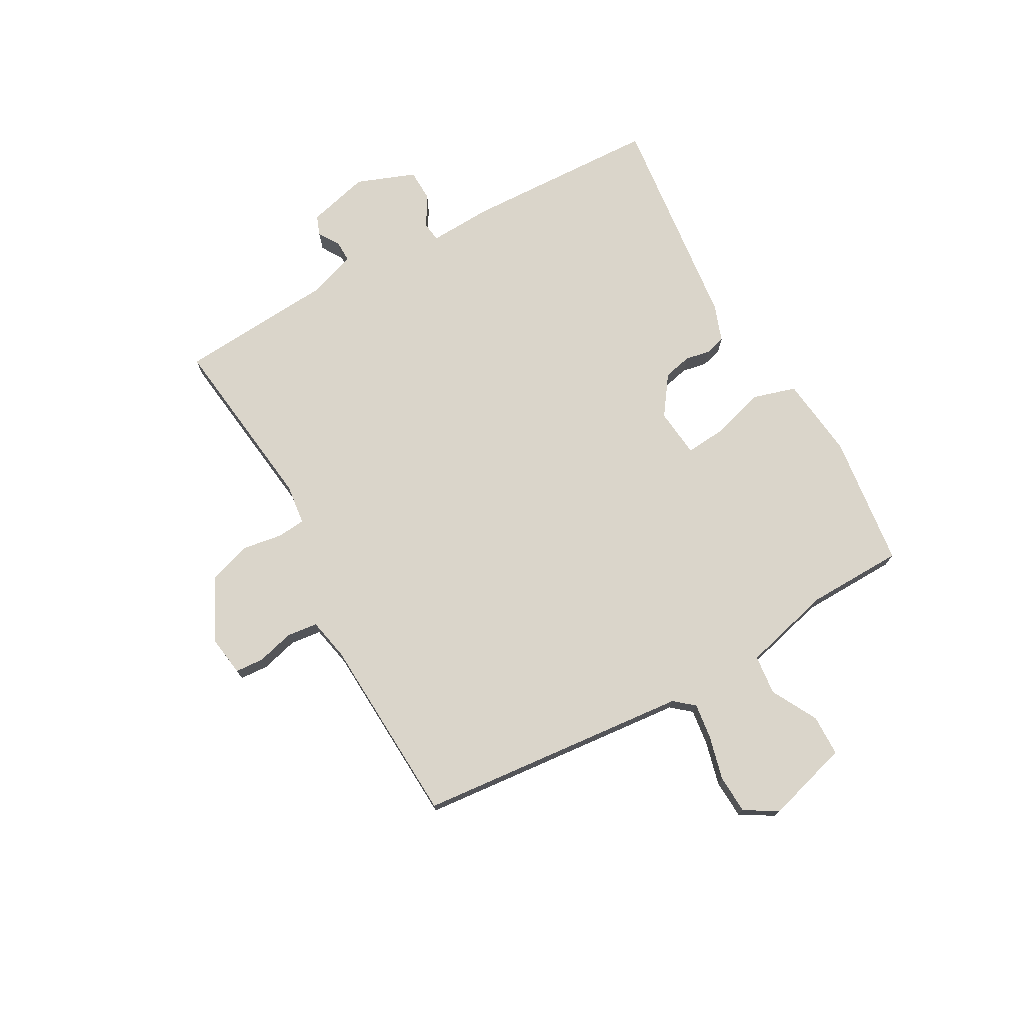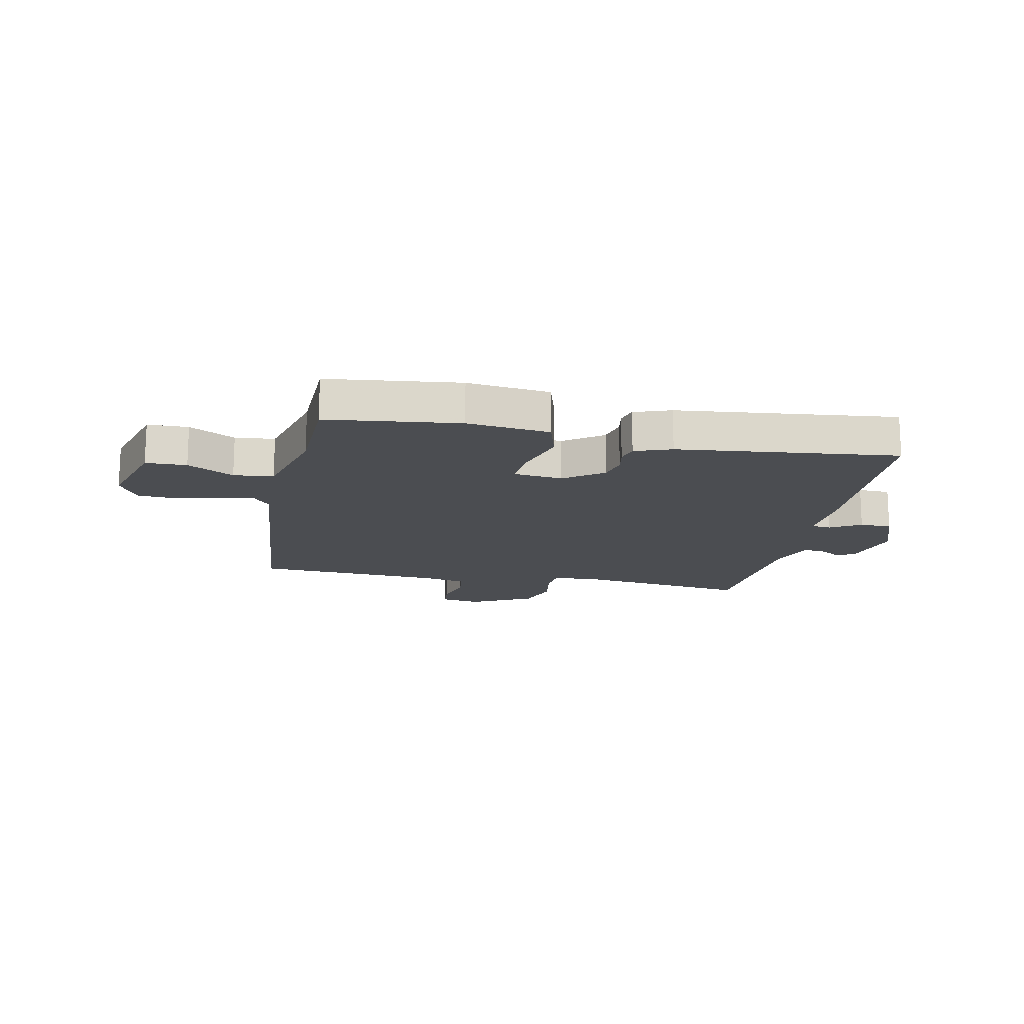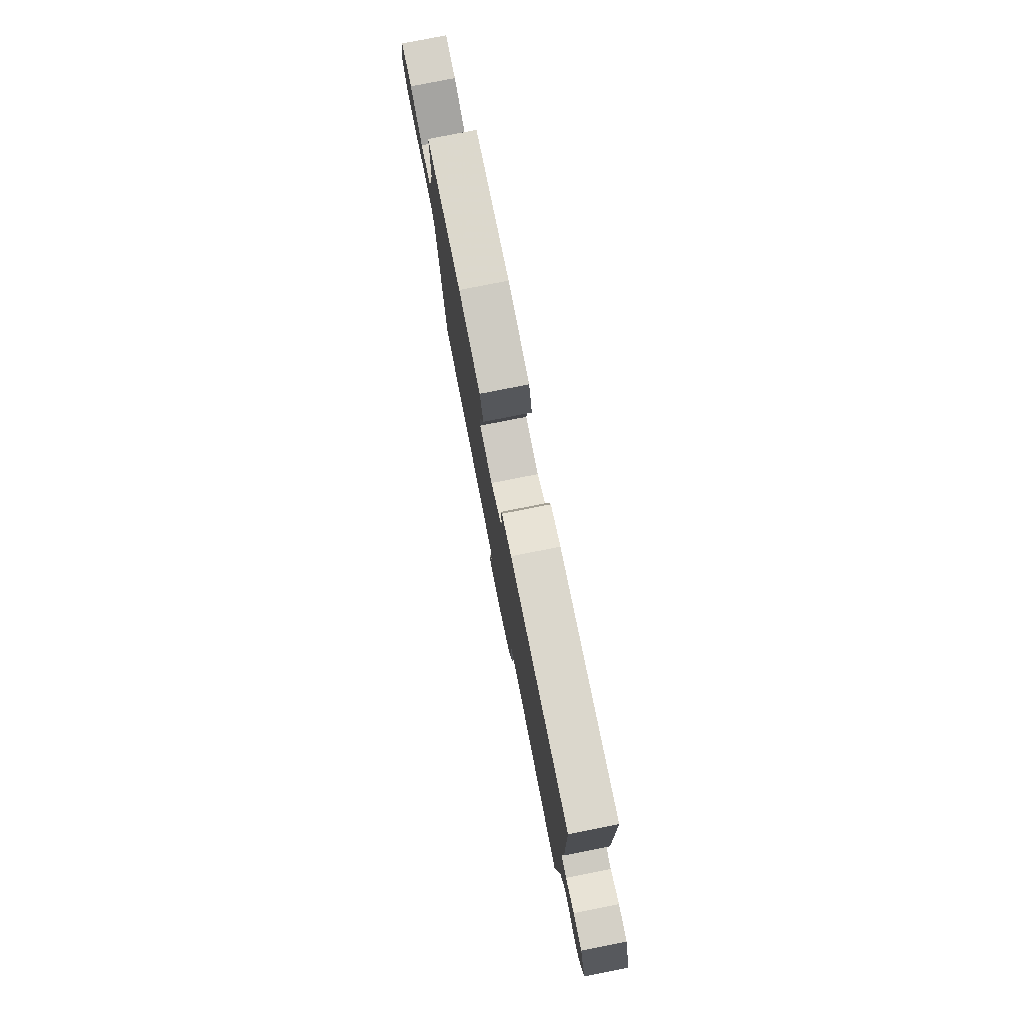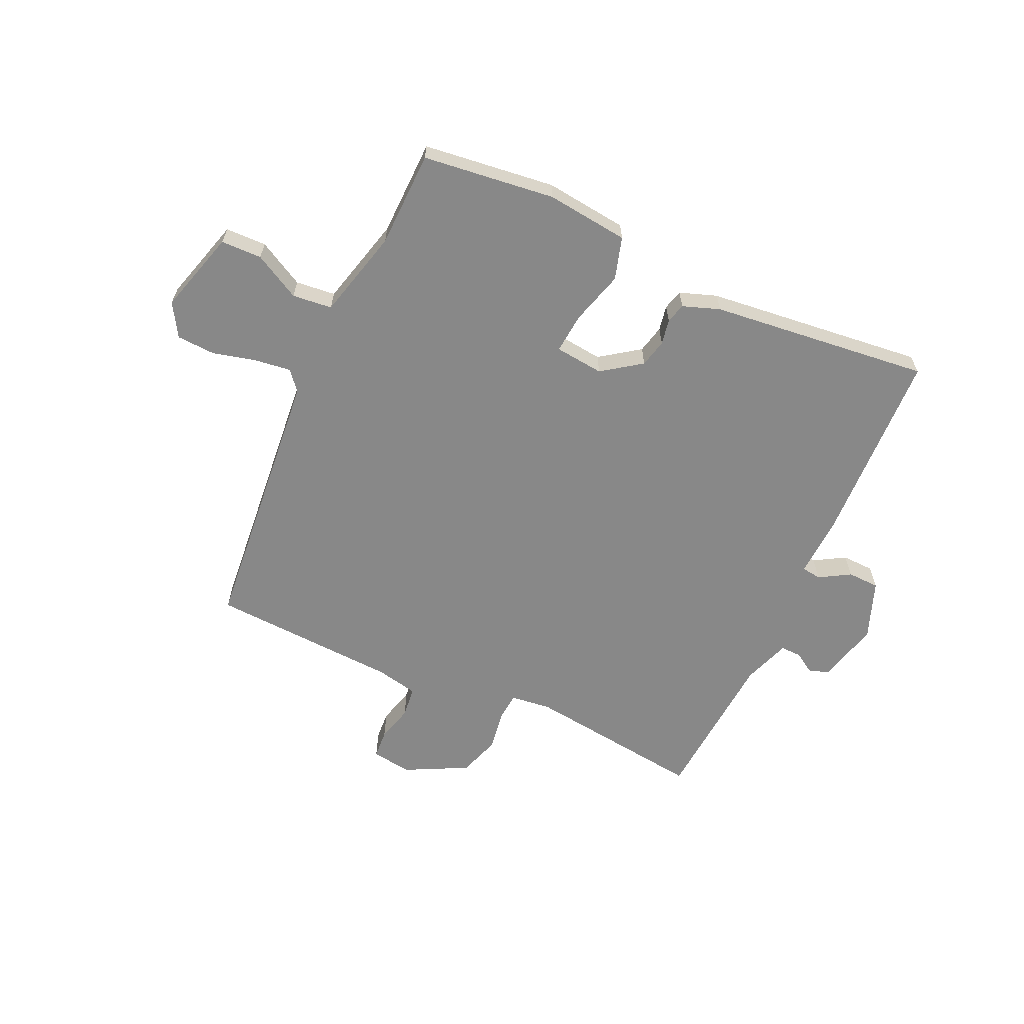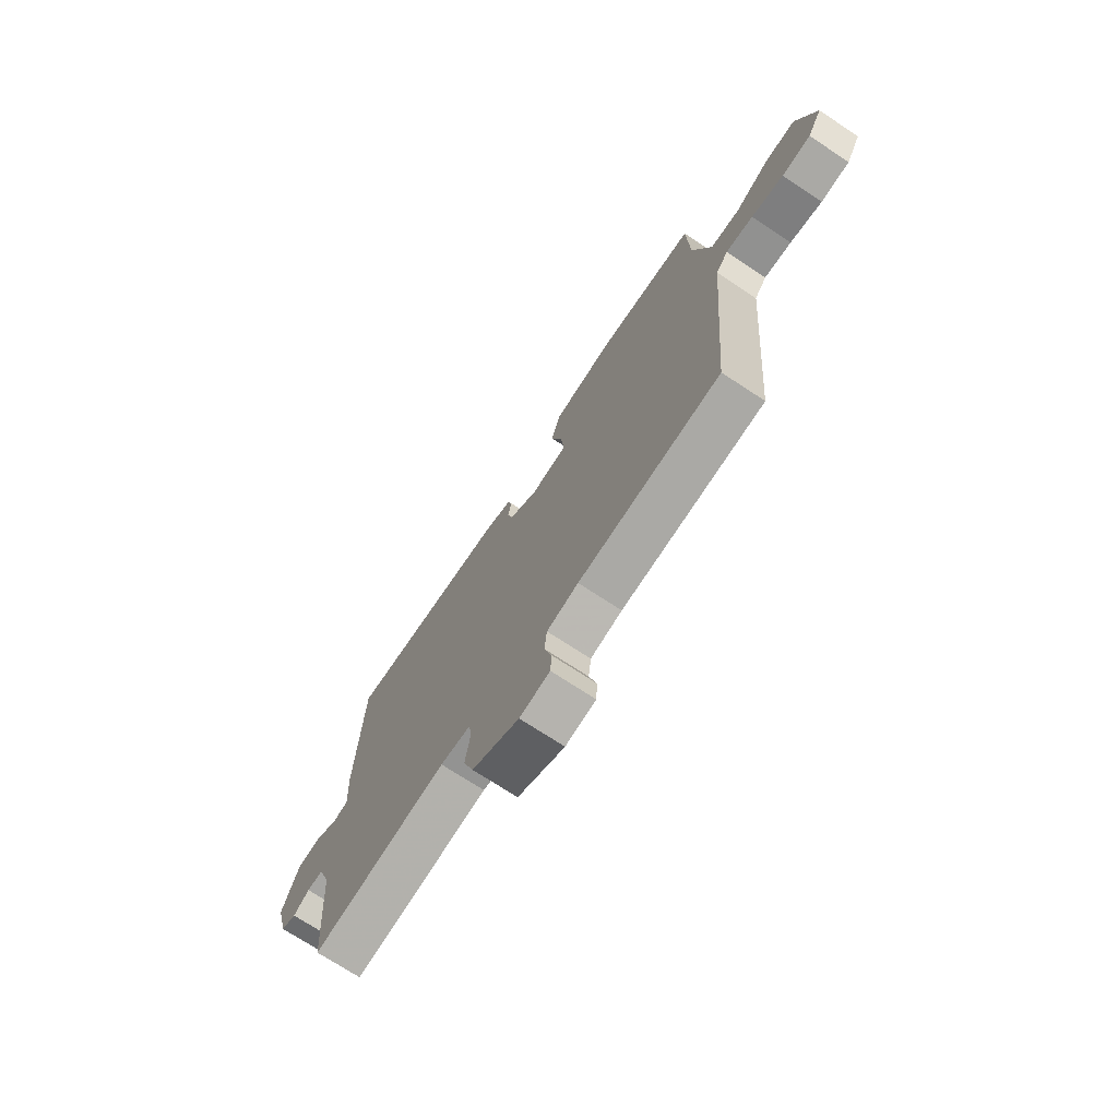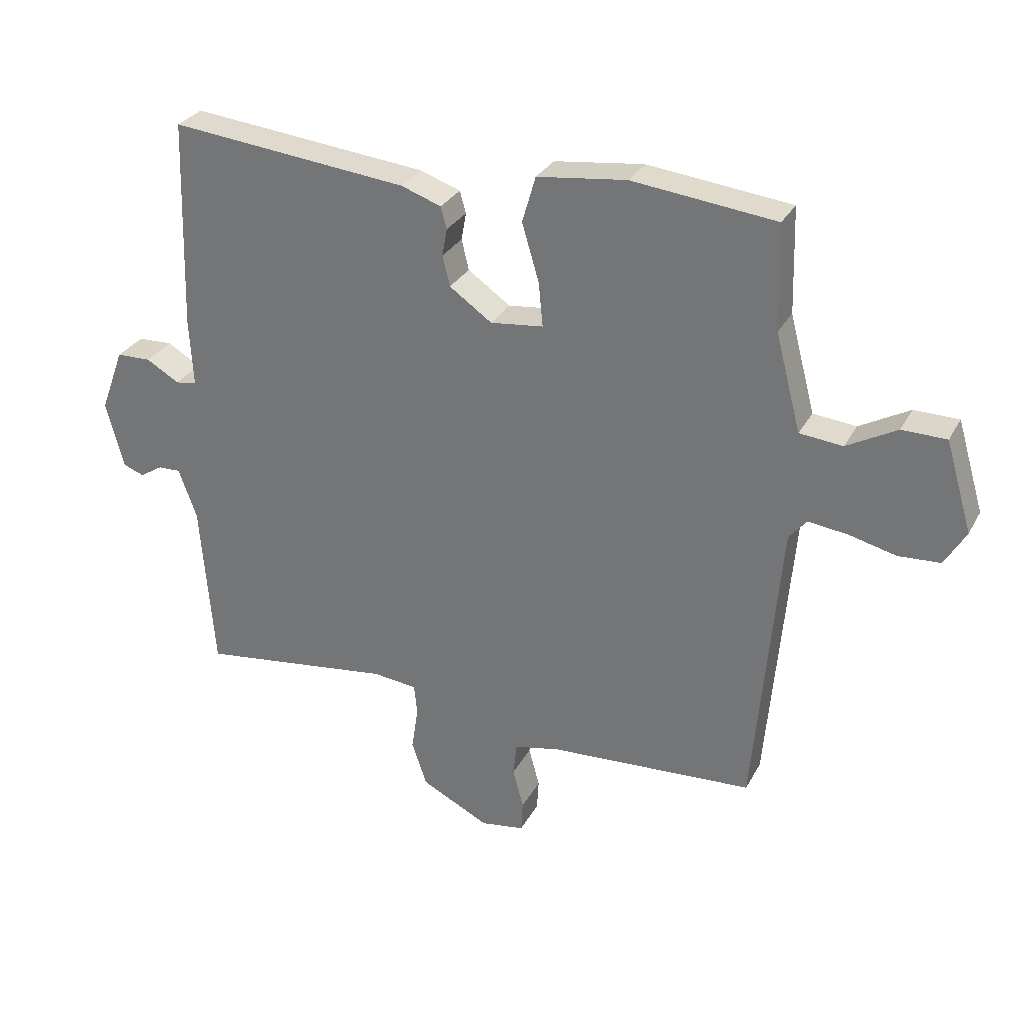
<metadata>
{"format":"obj","ext":"obj","renderer":"f3d","projection":"perspective","resolution":1024,"background":"white","views":[{"elev":74.3,"azim":-118.7,"up":"+Y"},{"elev":-15.9,"azim":-11.2,"up":"+Y"},{"elev":78.7,"azim":78.8,"up":"+Z"},{"elev":-62.9,"azim":-24.2,"up":"+Y"},{"elev":-72.3,"azim":-123.4,"up":"+Z"},{"elev":29.6,"azim":-156.2,"up":"+Z"}]}
</metadata>
<code>
v -0.5 0.07 -0.5
v -0.542 0.07 -0.013
v -0.571 0.07 0.022
v -0.636 0.07 0.014
v -0.713 0.07 -0.005
v -0.782 0.07 -0.001
v -0.817 0.07 0.058
v -0.773 0.07 0.206
v -0.7 0.07 0.207
v -0.618 0.07 0.162
v -0.547 0.07 0.169
v -0.505 0.07 0.328
v -0.5 0.07 0.5
v -0.264 0.07 0.527
v -0.117 0.07 0.509
v -0.095 0.07 0.433
v -0.123 0.07 0.338
v -0.13 0.07 0.266
v -0.043 0.07 0.256
v 0.027 0.07 0.305
v 0.039 0.07 0.355
v 0.031 0.07 0.4
v 0.041 0.07 0.436
v 0.107 0.07 0.459
v 0.5 0.07 0.5
v 0.511 0.07 0.152
v 0.505 0.07 0.041
v 0.54 0.07 0.036
v 0.595 0.07 0.068
v 0.652 0.07 0.066
v 0.691 0.07 -0.039
v 0.662 0.07 -0.149
v 0.627 0.07 -0.162
v 0.589 0.07 -0.138
v 0.552 0.07 -0.137
v 0.522 0.07 -0.22
v 0.5 0.07 -0.5
v 0.18 0.07 -0.458
v 0.107 0.07 -0.466
v 0.102 0.07 -0.516
v 0.113 0.07 -0.589
v 0.088 0.07 -0.663
v -0.024 0.07 -0.719
v -0.096 0.07 -0.708
v -0.099 0.07 -0.657
v -0.081 0.07 -0.591
v -0.087 0.07 -0.536
v -0.162 0.07 -0.52
v -0.5 0 -0.5
v -0.542 0 -0.013
v -0.571 0 0.022
v -0.636 0 0.014
v -0.713 0 -0.005
v -0.782 0 -0.001
v -0.817 0 0.058
v -0.773 0 0.206
v -0.7 0 0.207
v -0.618 0 0.162
v -0.547 0 0.169
v -0.505 0 0.328
v -0.5 0 0.5
v -0.264 0 0.527
v -0.117 0 0.509
v -0.095 0 0.433
v -0.123 0 0.338
v -0.13 0 0.266
v -0.043 0 0.256
v 0.027 0 0.305
v 0.039 0 0.355
v 0.031 0 0.4
v 0.041 0 0.436
v 0.107 0 0.459
v 0.5 0 0.5
v 0.511 0 0.152
v 0.505 0 0.041
v 0.54 0 0.036
v 0.595 0 0.068
v 0.652 0 0.066
v 0.691 0 -0.039
v 0.662 0 -0.149
v 0.627 0 -0.162
v 0.589 0 -0.138
v 0.552 0 -0.137
v 0.522 0 -0.22
v 0.5 0 -0.5
v 0.18 0 -0.458
v 0.107 0 -0.466
v 0.102 0 -0.516
v 0.113 0 -0.589
v 0.088 0 -0.663
v -0.024 0 -0.719
v -0.096 0 -0.708
v -0.099 0 -0.657
v -0.081 0 -0.591
v -0.087 0 -0.536
v -0.162 0 -0.52
f 44 45 46
f 43 44 46
f 42 43 46
f 41 42 46
f 40 41 46
f 39 40 46 47
f 36 37 38
f 35 36 38 39
f 32 33 34
f 31 32 34
f 30 31 34
f 29 30 34
f 28 29 34
f 27 28 34 35
f 25 26 27
f 24 25 27
f 23 24 27
f 22 23 27
f 21 22 27
f 39 47 48
f 35 39 48
f 27 35 48
f 21 27 48
f 20 21 48
f 15 16 17
f 14 15 17
f 13 14 17
f 12 13 17
f 11 12 17 18
f 8 9 10
f 7 8 10
f 6 7 10
f 5 6 10
f 4 5 10
f 3 4 10 11
f 11 18 19
f 3 11 19
f 2 3 19
f 19 20 48 1
f 1 2 19
f 94 93 92
f 94 92 91
f 94 91 90
f 94 90 89
f 94 89 88
f 95 94 88 87
f 86 85 84
f 87 86 84 83
f 82 81 80
f 82 80 79
f 82 79 78
f 82 78 77
f 82 77 76
f 83 82 76 75
f 75 74 73
f 75 73 72
f 75 72 71
f 75 71 70
f 75 70 69
f 96 95 87
f 96 87 83
f 96 83 75
f 96 75 69
f 96 69 68
f 65 64 63
f 65 63 62
f 65 62 61
f 65 61 60
f 66 65 60 59
f 58 57 56
f 58 56 55
f 58 55 54
f 58 54 53
f 58 53 52
f 59 58 52 51
f 67 66 59
f 67 59 51
f 67 51 50
f 49 96 68 67
f 67 50 49
f 1 49 50 2
f 2 50 51 3
f 3 51 52 4
f 4 52 53 5
f 5 53 54 6
f 6 54 55 7
f 7 55 56 8
f 8 56 57 9
f 9 57 58 10
f 10 58 59 11
f 11 59 60 12
f 12 60 61 13
f 13 61 62 14
f 14 62 63 15
f 15 63 64 16
f 16 64 65 17
f 17 65 66 18
f 18 66 67 19
f 19 67 68 20
f 20 68 69 21
f 21 69 70 22
f 22 70 71 23
f 23 71 72 24
f 24 72 73 25
f 25 73 74 26
f 26 74 75 27
f 27 75 76 28
f 28 76 77 29
f 29 77 78 30
f 30 78 79 31
f 31 79 80 32
f 32 80 81 33
f 33 81 82 34
f 34 82 83 35
f 35 83 84 36
f 36 84 85 37
f 37 85 86 38
f 38 86 87 39
f 39 87 88 40
f 40 88 89 41
f 41 89 90 42
f 42 90 91 43
f 43 91 92 44
f 44 92 93 45
f 45 93 94 46
f 46 94 95 47
f 47 95 96 48
f 48 96 49 1

</code>
